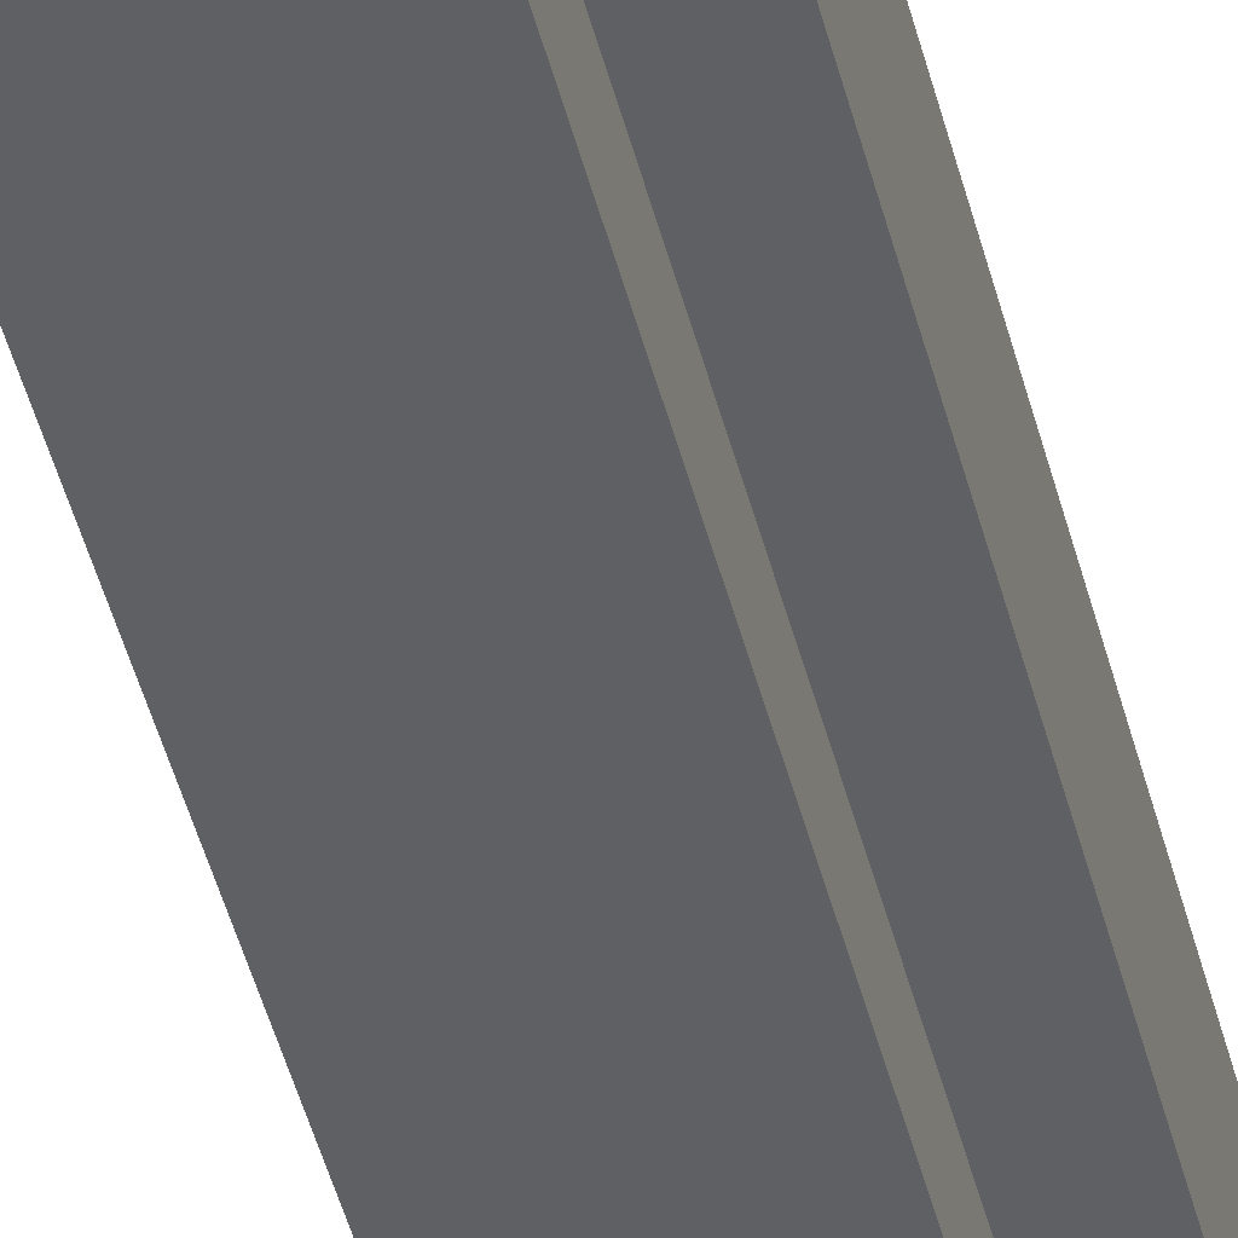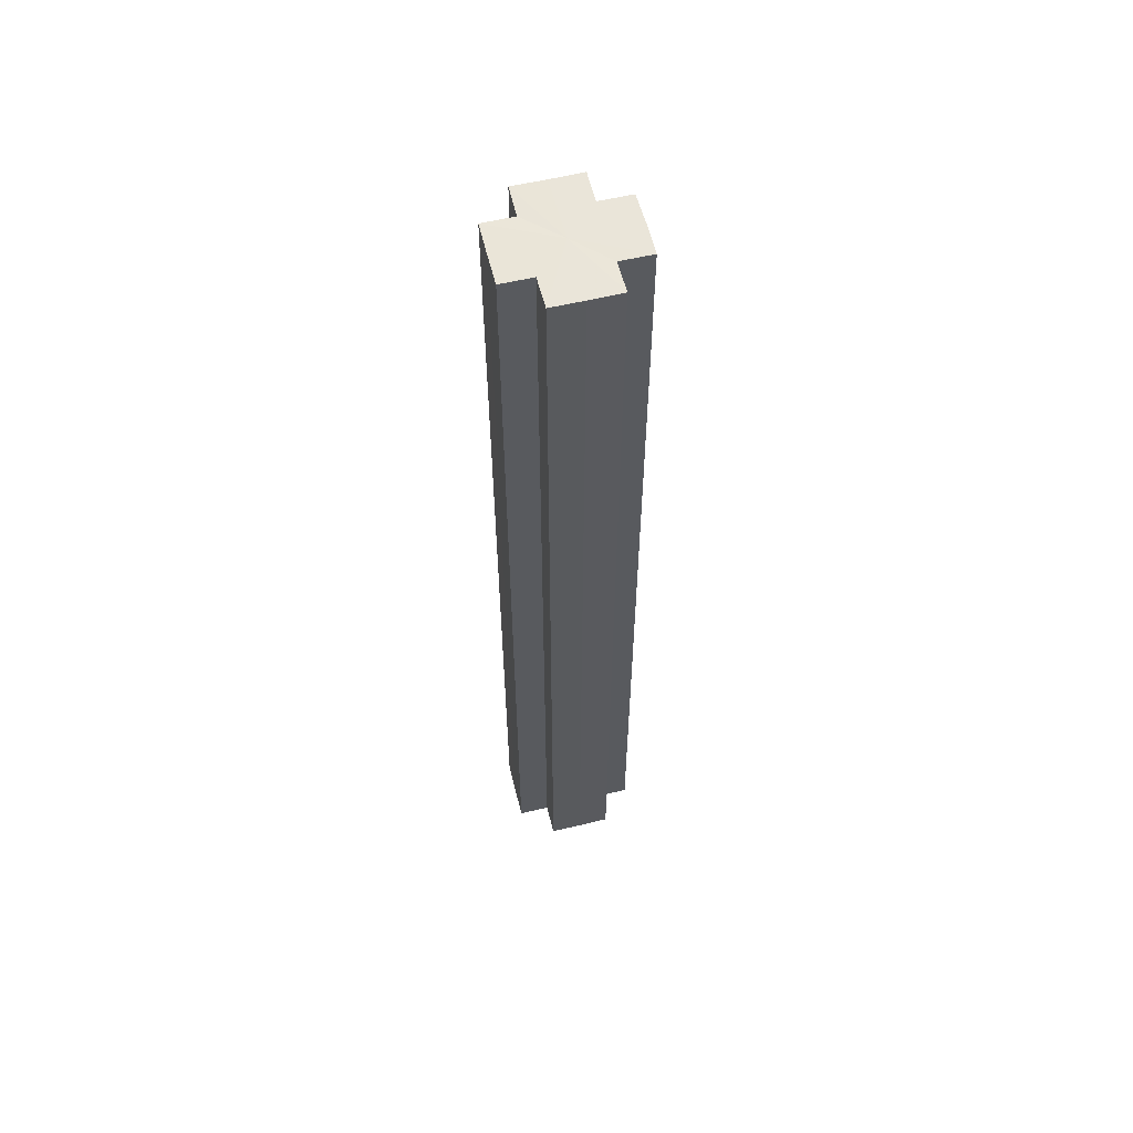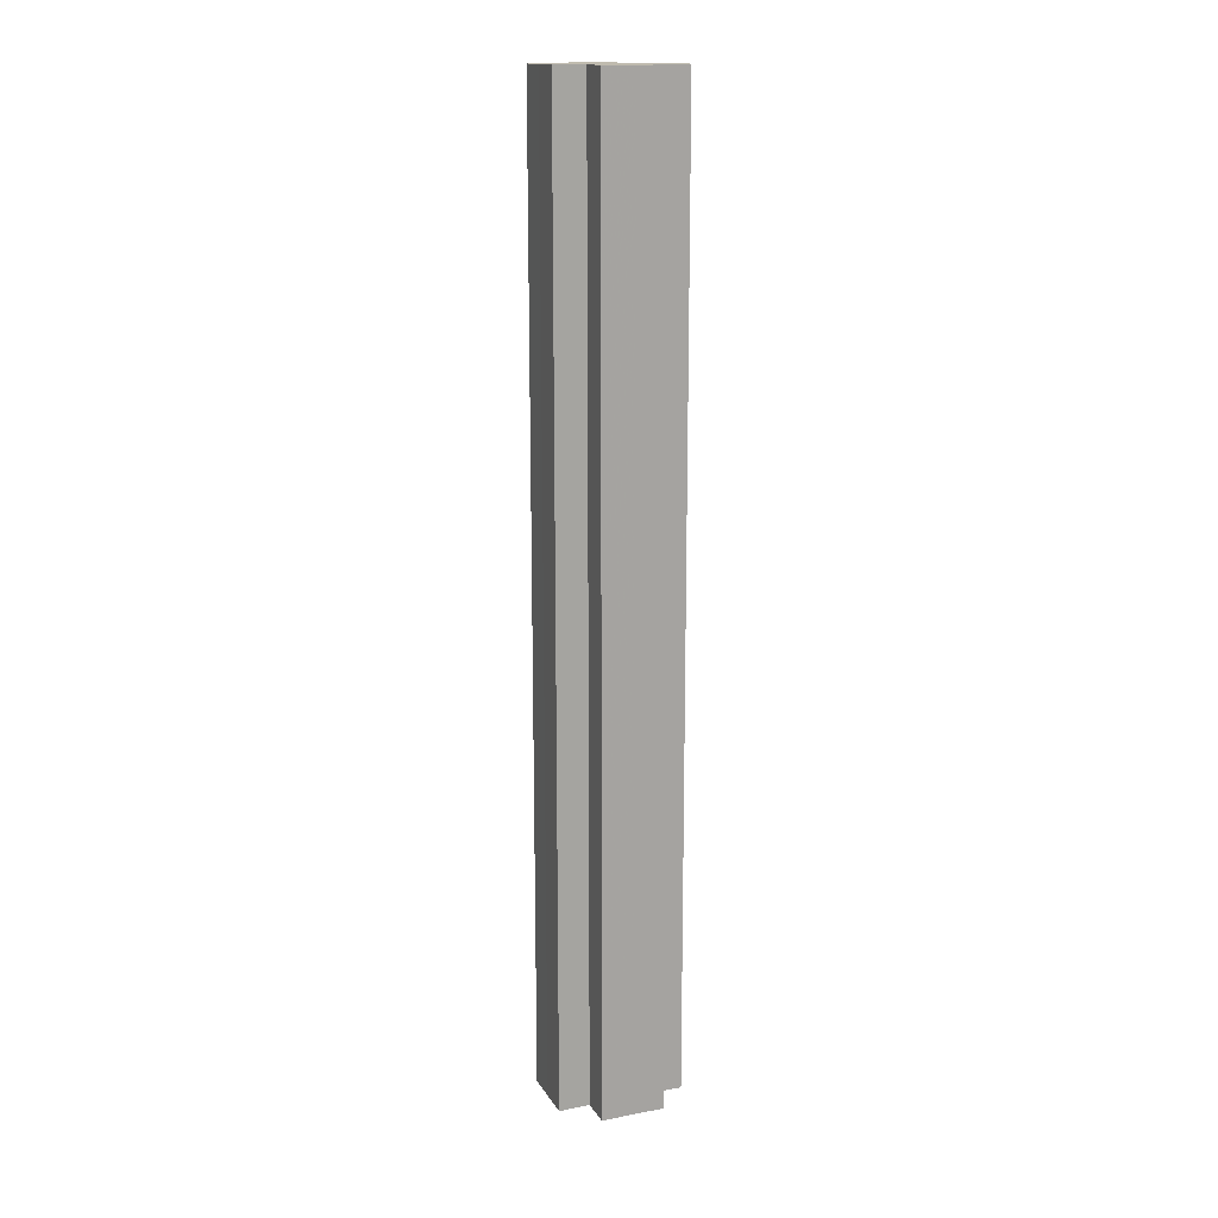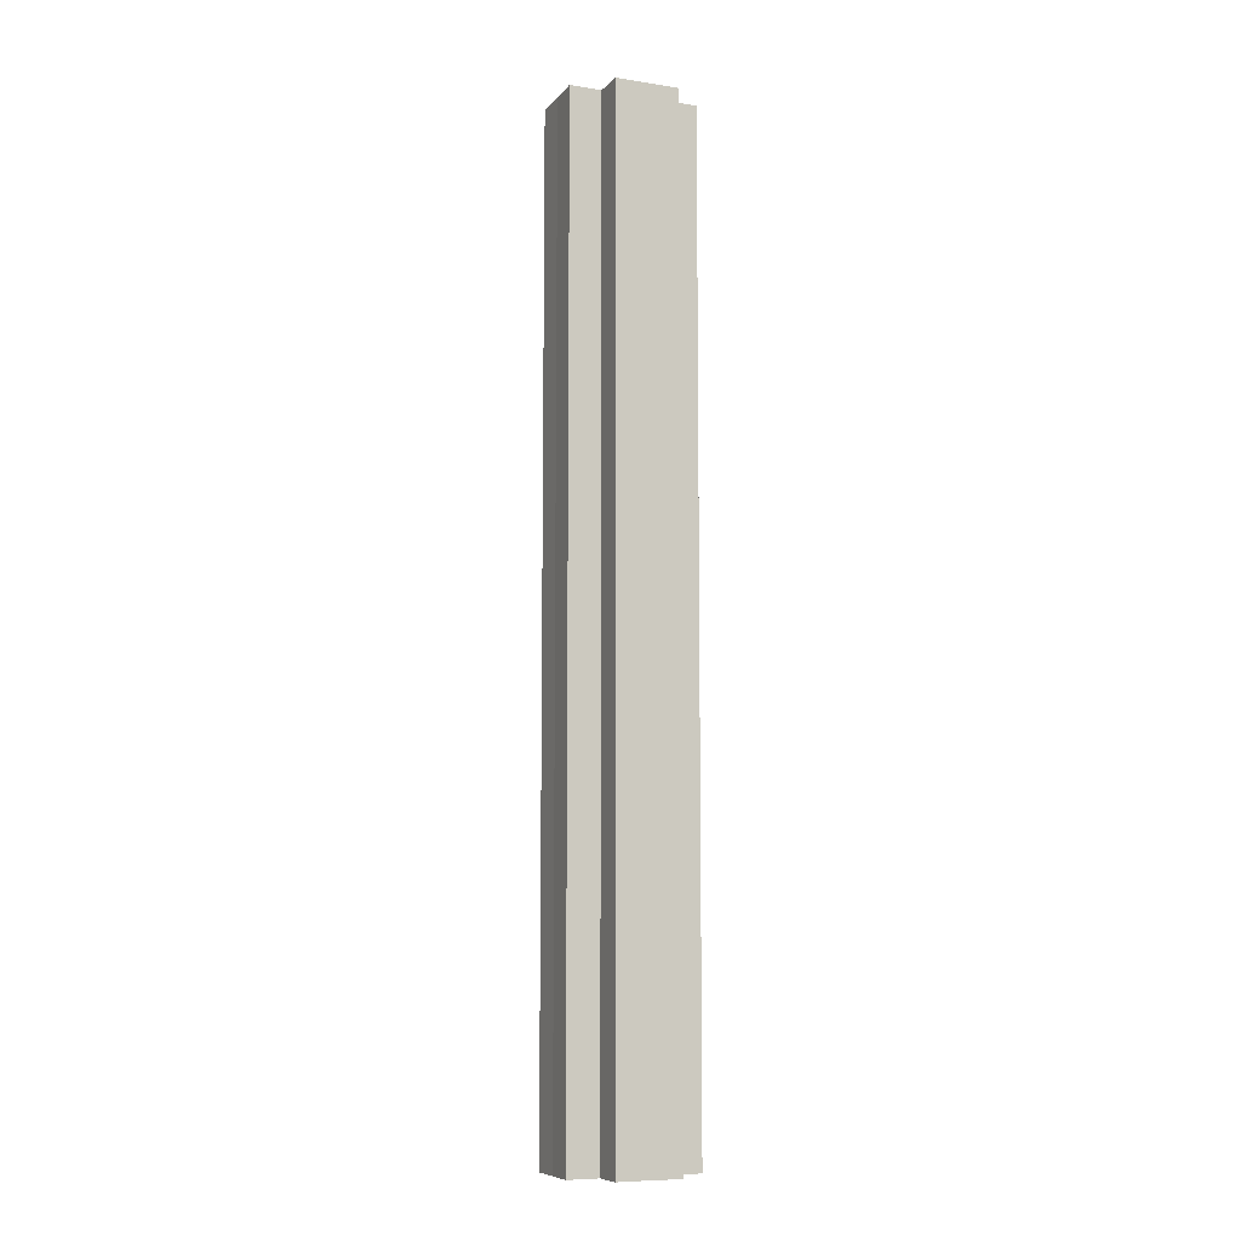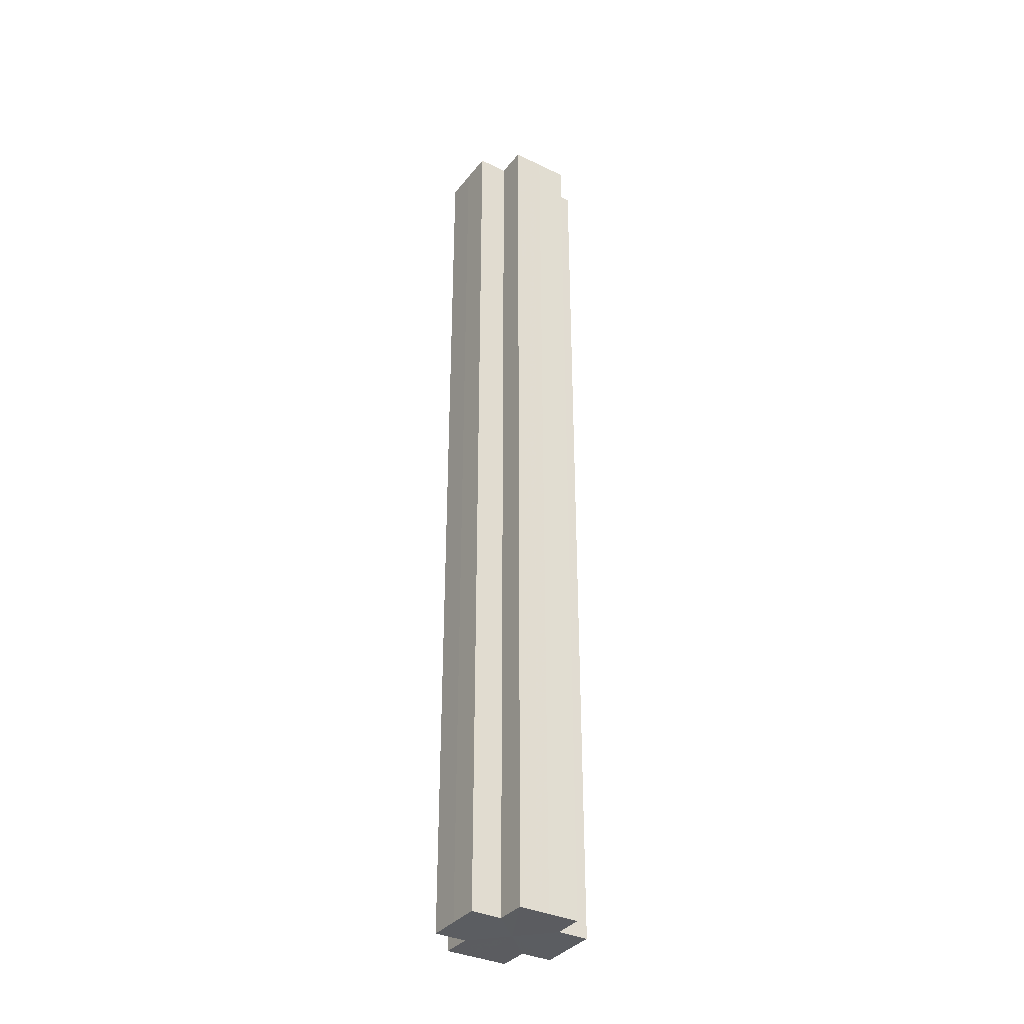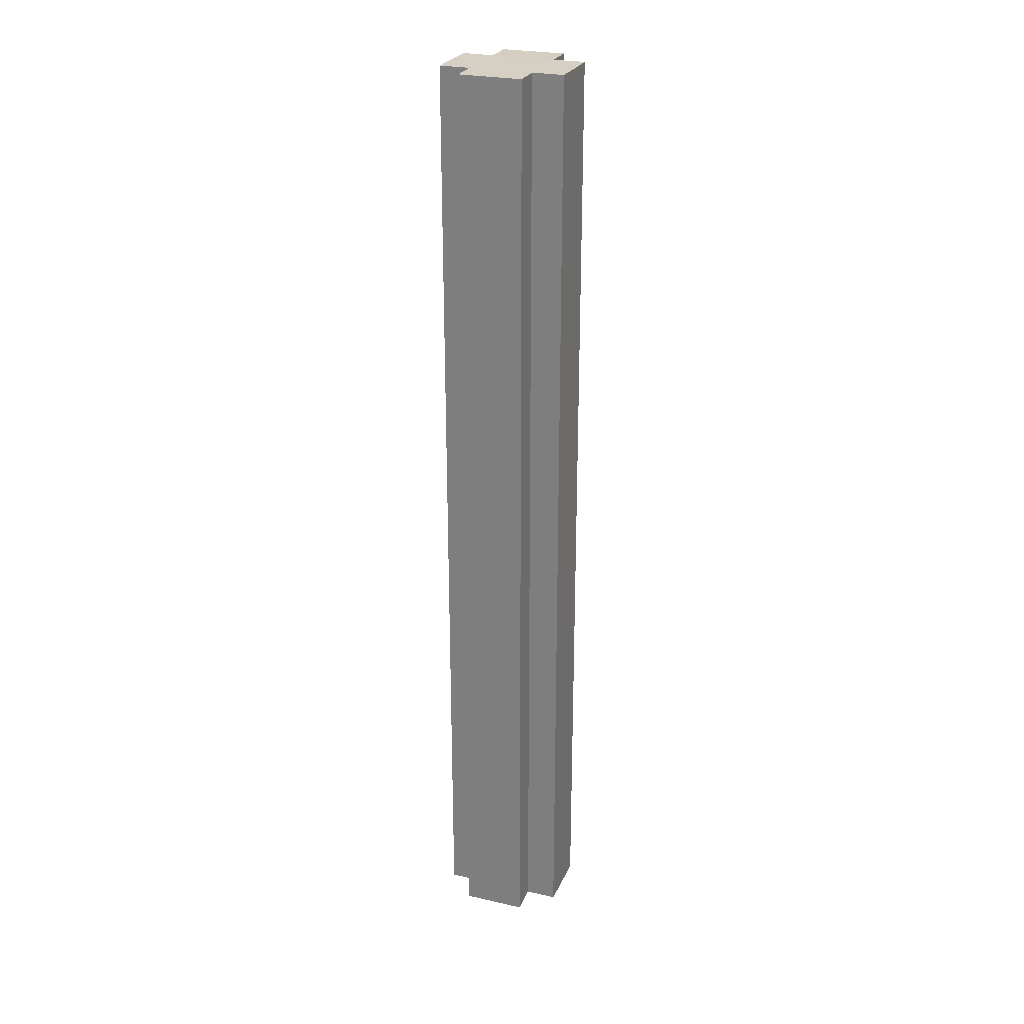
<metadata>
{"format":"obj","ext":"obj","renderer":"f3d","projection":"perspective","resolution":1024,"background":"white","views":[{"elev":-43.2,"azim":-166.7,"up":"+Y"},{"elev":58.4,"azim":166.0,"up":"+Z"},{"elev":15.7,"azim":-21.3,"up":"+Z"},{"elev":-8.4,"azim":-22.7,"up":"+Z"},{"elev":-35.3,"azim":57.9,"up":"+Z"},{"elev":26.1,"azim":-160.1,"up":"+Z"}]}
</metadata>
<code>
o 18838
v 2168 1870 9.345
v 2168 1870 9.345
v 2168 1870 9.039
v 2168 1870 9.345
v 2168 1870 9.039
v 2168 1870 9.345
v 2168 1870 9.039
v 2168 1870 9.345
v 2168 1870 9.039
v 2168 1870 9.345
v 2168 1870 9.345
v 2168 1870 9.345
v 2168 1870 9.039
v 2168 1870 9.039
v 2168 1870 9.345
v 2168 1870 9.345
v 2168 1870 9.345
v 2168 1870 9.039
v 2168 1870 9.039
v 2168 1870 9.345
v 2168 1870 9.345
v 2168 1870 9.345
v 2168 1870 9.345
v 2168 1870 9.039
v 2168 1870 9.039
v 2168 1870 9.039
v 2168 1870 9.345
v 2168 1870 9.345
v 2168 1870 9.345
v 2168 1870 9.345
v 2168 1870 9.039
v 2168 1870 9.345
v 2168 1870 9.039
v 2168 1870 9.039
v 2168 1870 9.345
v 2168 1870 9.345
v 2168 1870 9.345
v 2168 1870 9.039
v 2168 1870 9.039
v 2168 1870 9.345
v 2168 1870 9.345
v 2168 1870 9.345
v 2168 1870 9.345
v 2168 1870 9.039
v 2168 1870 9.039
v 2168 1870 9.039
v 2168 1870 9.345
v 2168 1870 9.345
v 2168 1870 9.345
v 2168 1870 9.345
v 2168 1870 9.345
v 2168 1870 9.039
v 2168 1870 9.039
v 2168 1870 9.039
v 2168 1870 9.345
v 2168 1870 9.345
v 2168 1870 9.345
v 2168 1870 9.039
v 2168 1870 9.039
v 2168 1870 9.345
v 2168 1870 9.345
v 2168 1870 9.345
v 2168 1870 9.345
v 2168 1870 9.039
v 2168 1870 9.039
v 2168 1870 9.345
v 2168 1870 9.039
v 2168 1870 9.345
v 2168 1870 9.345
v 2168 1870 9.039
v 2168 1870 9.039
v 2168 1870 9.345
v 2168 1870 9.345
v 2168 1870 9.039
v 2168 1870 9.039
v 2168 1870 9.345
v 2168 1870 9.345
v 2168 1870 9.345
v 2168 1870 9.345
v 2168 1870 9.345
v 2168 1870 9.039
v 2168 1870 9.039
v 2168 1870 9.039
v 2168 1870 9.039
v 2168 1870 9.039
v 2168 1870 9.039
v 2168 1870 9.039
v 2168 1870 9.039
v 2168 1870 9.039
v 2168 1870 9.039
v 2168 1870 9.039
v 2168 1870 9.039
v 2168 1870 9.039
v 2168 1870 9.039
v 2168 1870 9.039
v 2168 1870 9.039
v 2168 1870 9.039
v 2168 1870 9.039
f 1 2 3
f 4 1 5
f 5 6 7
f 7 8 9
f 10 8 11
f 10 12 8
f 13 12 14
f 15 16 13
f 10 17 12
f 18 17 19
f 20 21 18
f 10 22 17
f 10 23 22
f 24 23 25
f 26 27 24
f 28 29 26
f 29 30 31
f 10 32 23
f 33 32 34
f 35 36 33
f 10 37 32
f 38 37 39
f 40 41 38
f 10 42 37
f 10 43 42
f 44 43 45
f 46 47 44
f 10 48 43
f 49 50 46
f 50 51 52
f 53 48 54
f 55 56 53
f 10 57 48
f 58 57 59
f 60 61 58
f 10 62 57
f 10 63 62
f 64 63 65
f 10 66 63
f 67 68 64
f 10 69 66
f 10 11 69
f 70 66 71
f 72 73 70
f 74 69 75
f 76 77 74
f 78 79 67
f 79 80 81
f 82 83 84
f 82 85 83
f 82 84 86
f 82 87 85
f 82 86 88
f 82 89 87
f 82 88 90
f 82 91 89
f 82 90 92
f 82 93 91
f 82 92 94
f 82 95 93
f 82 94 96
f 82 97 95
f 82 96 98
f 82 98 97

</code>
